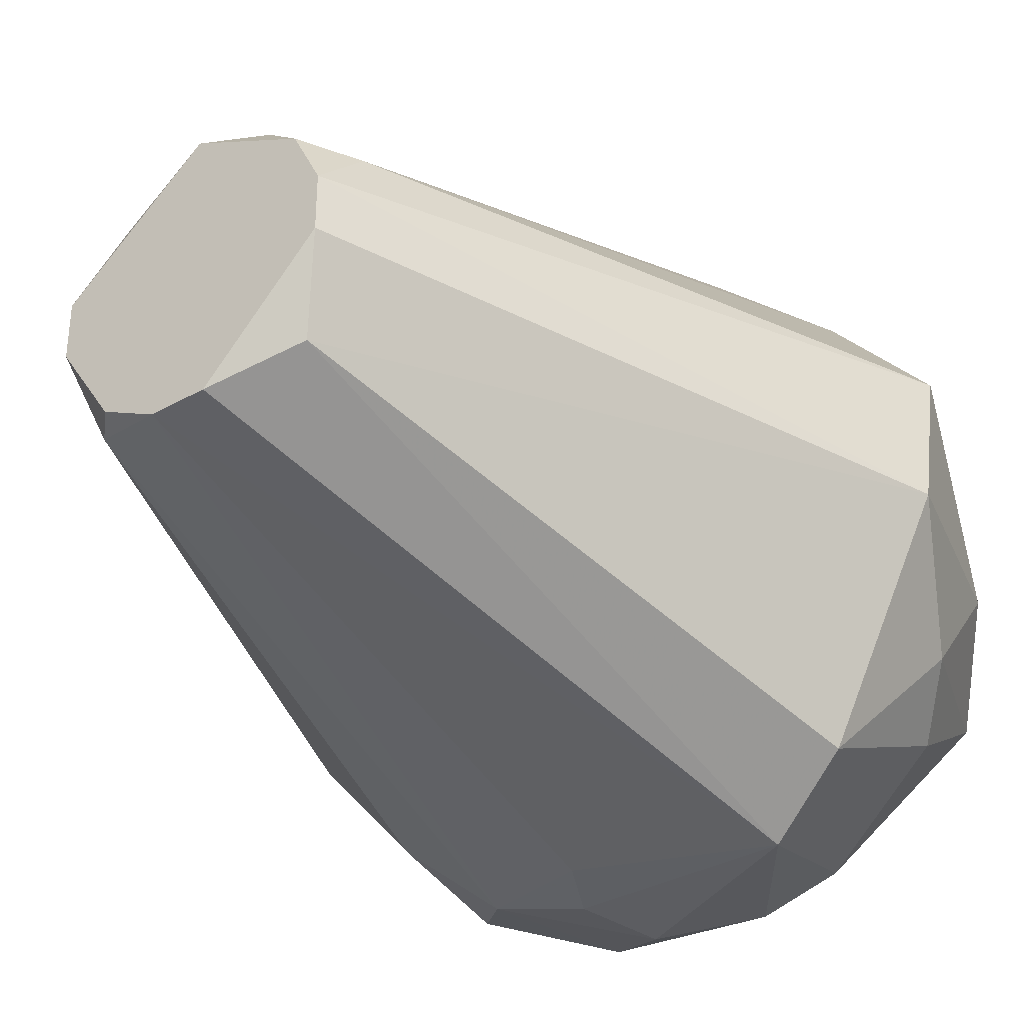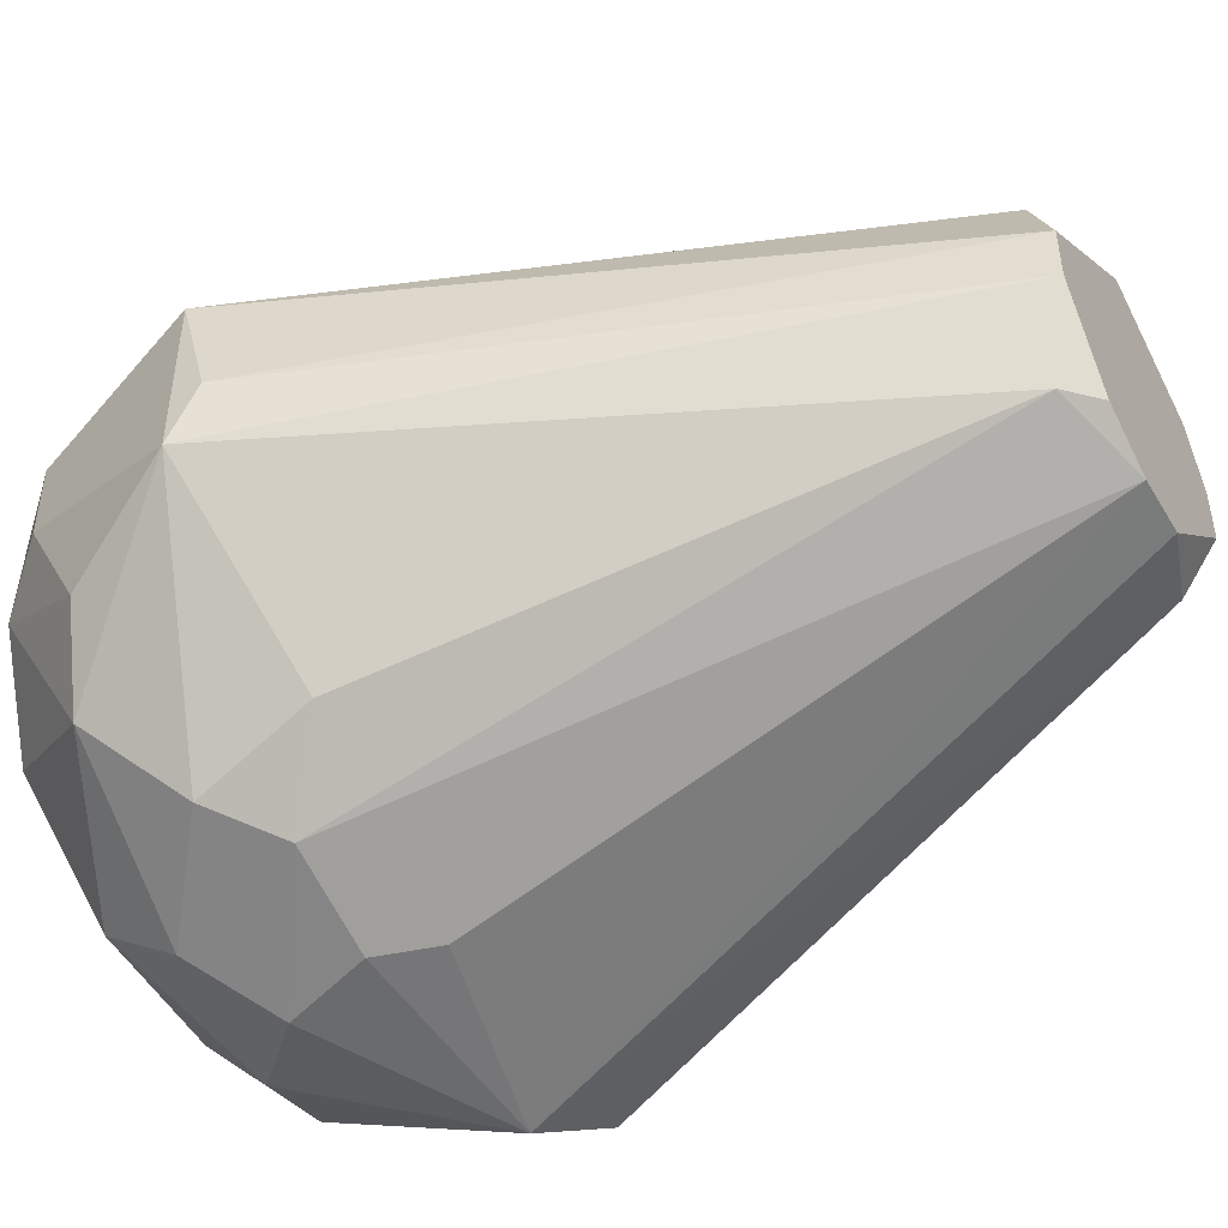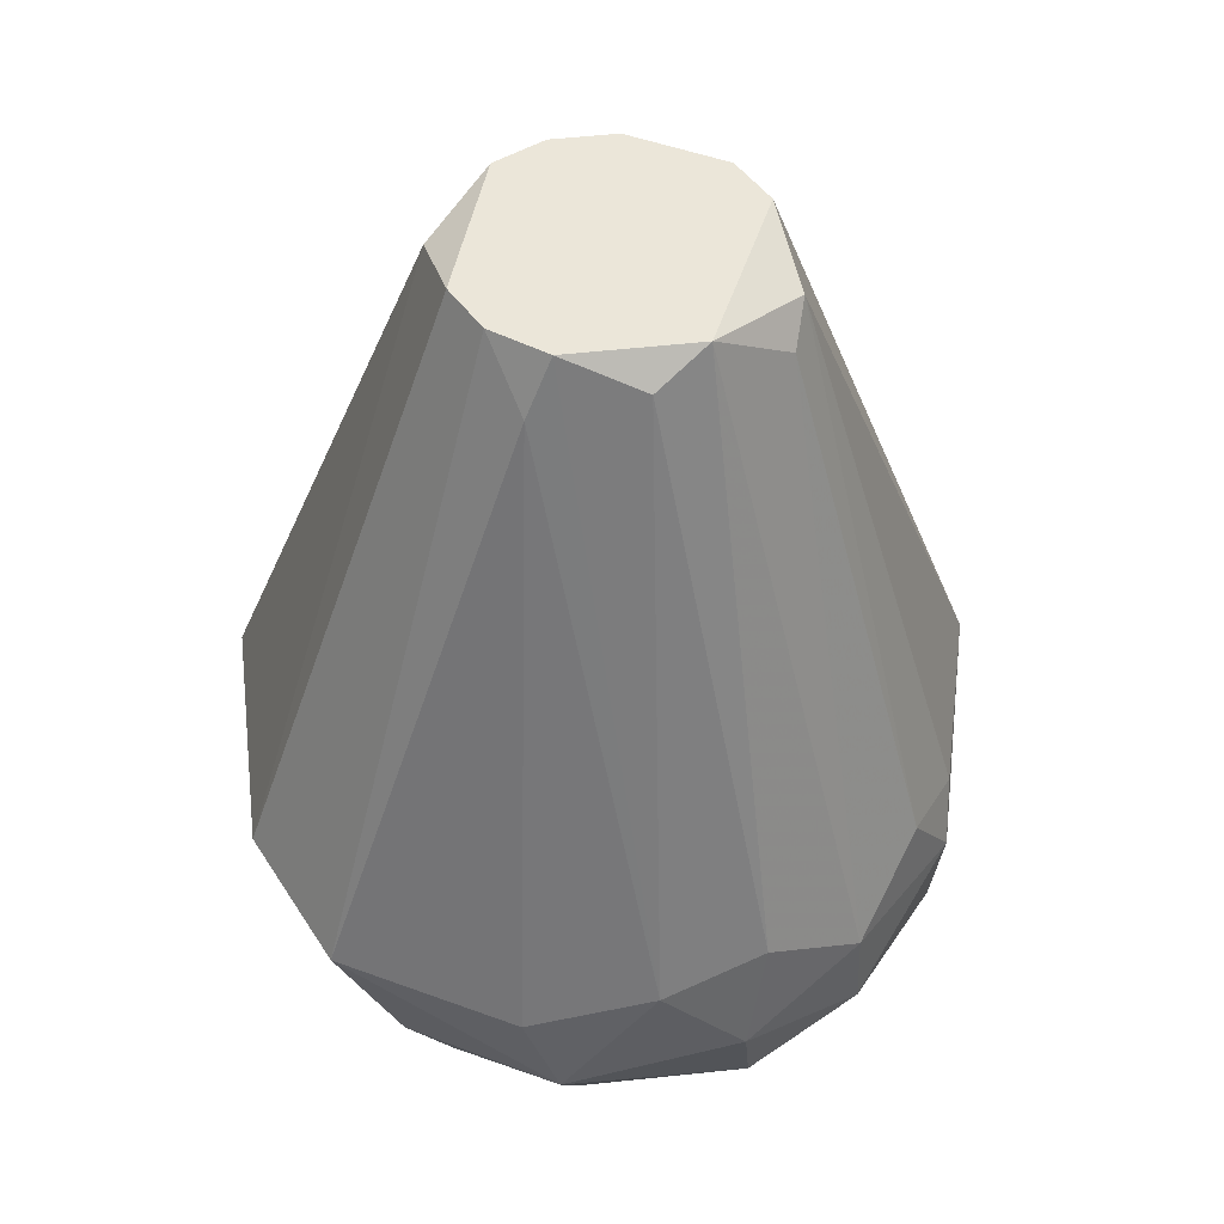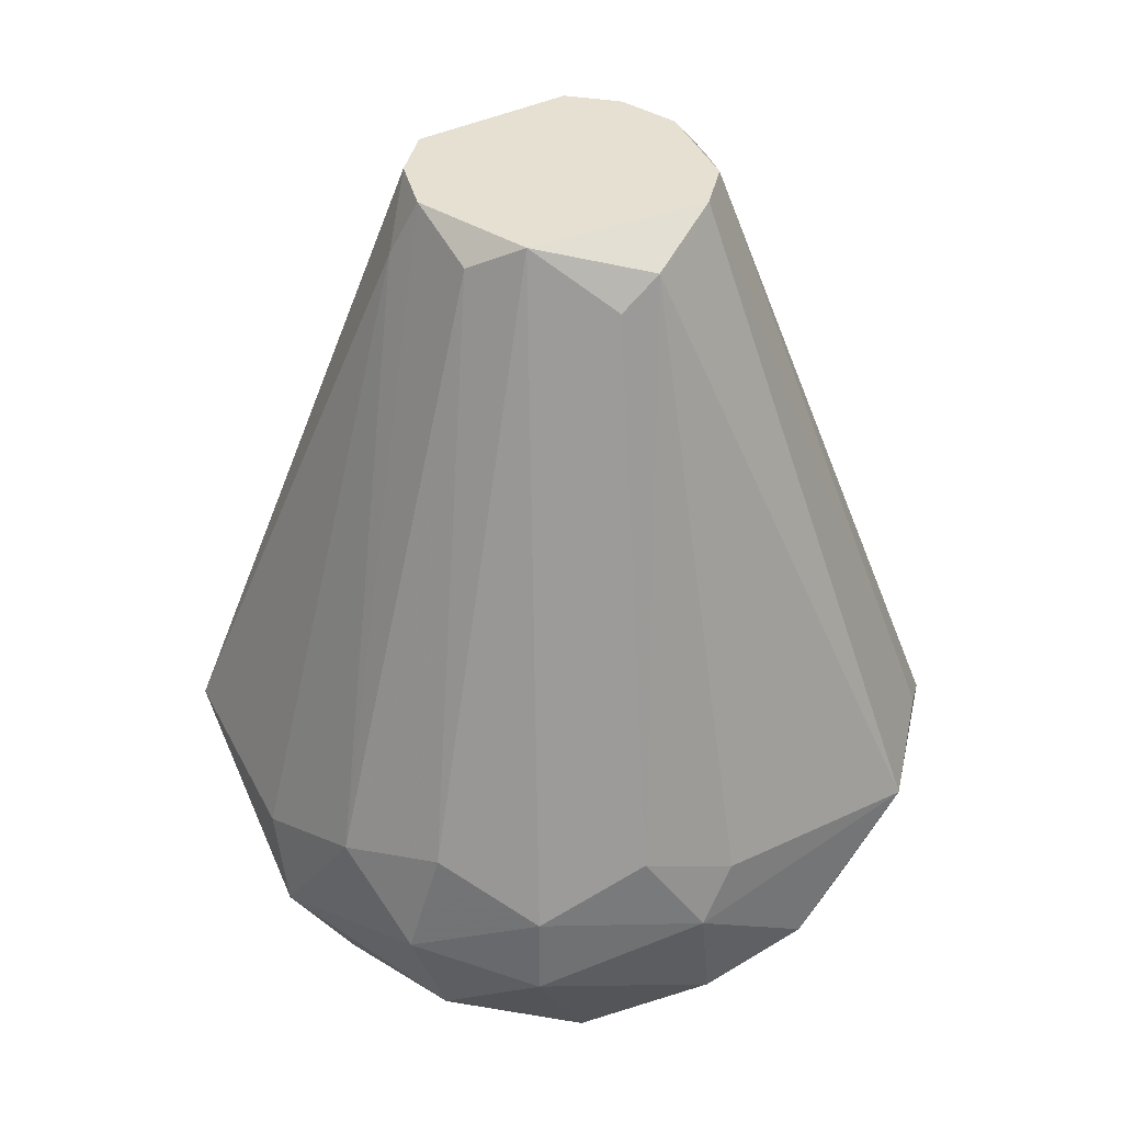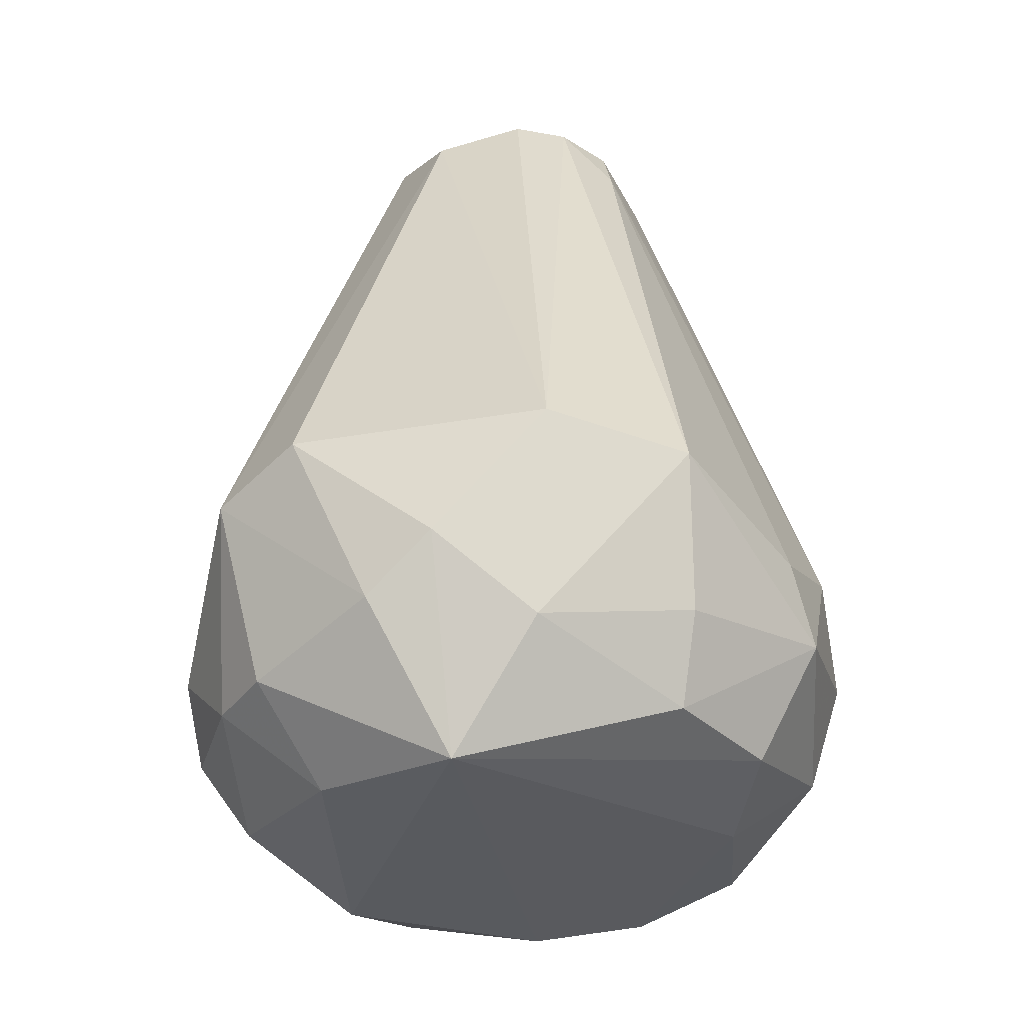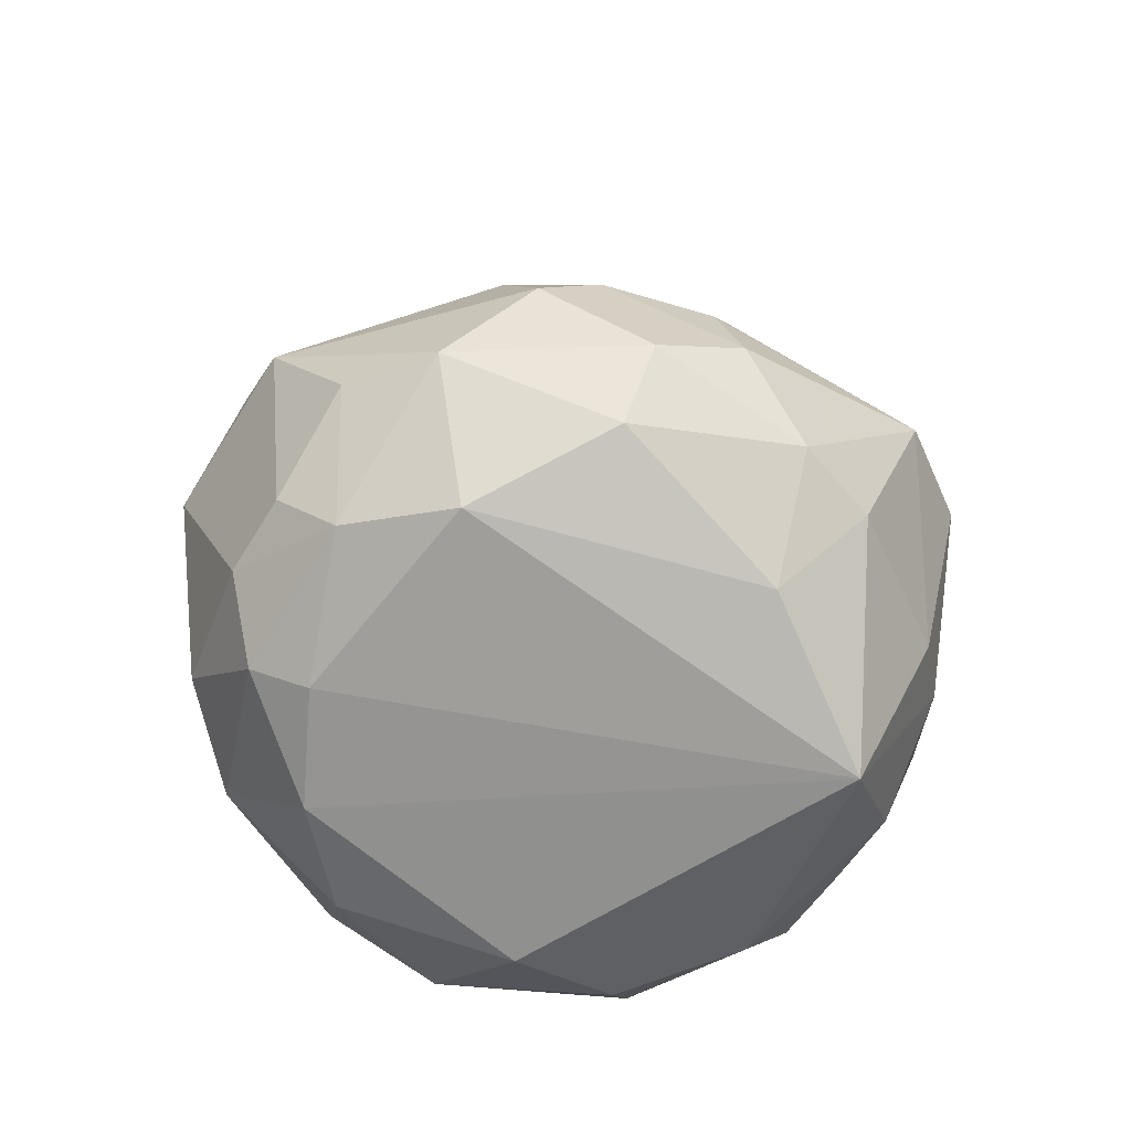
<metadata>
{"format":"obj","ext":"obj","renderer":"f3d","projection":"perspective","resolution":1024,"background":"white","views":[{"elev":-34.7,"azim":37.1,"up":"+Y"},{"elev":-49.2,"azim":-60.4,"up":"+Y"},{"elev":48.3,"azim":146.1,"up":"+Z"},{"elev":37.8,"azim":-167.7,"up":"+Z"},{"elev":-35.3,"azim":76.3,"up":"+Z"},{"elev":-69.5,"azim":-32.1,"up":"+Z"}]}
</metadata>
<code>
v -0.0122 -0.005132 -0.02584
v 0.01442 -0.002259 -0.02019
v -0.003317 -0.004479 0.003091
v -0.002029 0.01322 -0.02485
v 0.002025 -0.01218 -0.0278
v 7e-06 0.005495 0.003091
v -0.01441 0.003277 -0.0213
v 0.008875 -0.004479 -0.03239
v 0.008988 0.009934 -0.02562
v -0.006078 0.007053 -0.03088
v 0.004439 -0.004479 0.00198
v 0.006657 -0.01335 -0.0213
v -0.005938 -0.01194 -0.02158
v 0.004439 0.003277 0.003091
v -0.007221 -0.005208 -0.03117
v -0.004426 0.004386 0.00198
v -0.01441 -0.00337 -0.0213
v 0.01442 0.003277 -0.0213
v 0.005884 0.01171 -0.02053
v -0.007888 0.01081 -0.02254
v 0.003086 0.008169 -0.03108
v 0.009984 -0.01113 -0.02019
v -0.005535 -0.00115 0.003091
v -0.01013 0.004006 -0.02985
v -0.001097 -0.005588 0.003091
v 0.01012 0.003998 -0.02982
v -0.004012 -0.0101 -0.02972
v 0.005548 -0.00115 0.003091
v -0.002008 0.01308 -0.02171
v -0.001994 -0.01308 -0.02167
v -0.008035 -0.01111 -0.0237
v -0.00804 0.01001 -0.02672
v -0.004426 -0.004479 0.00198
v 0.002026 0.0121 -0.0278
v 0.01219 -0.002072 -0.02784
v 0.01005 -0.008079 -0.0267
v -0.008602 -0.009612 -0.01943
v 0.001965 0.01271 -0.01955
v -0.01218 -0.001057 -0.02785
v -0.003057 0.01017 -0.02997
v -0.001012 -0.01336 -0.02489
v -0.005701 0.01137 -0.0194
v -0.0101 -0.008132 -0.02678
v -0.008712 0.009641 -0.02046
v 0.003047 0.01314 -0.02378
v 0.002219 0.005495 0.00198
v -0.005535 0.001057 0.003091
v 0.005107 -0.01127 -0.02791
v 0.003099 -0.008297 -0.03115
v 0.009853 0.008815 -0.02252
v 0.00111 -0.005588 0.003091
v -0.01441 -0.00115 -0.02019
v 0.007103 0.008064 -0.02985
v 0.005548 0.001057 0.003091
v -0.01122 0.007099 -0.02588
v -0.008188 0.003025 -0.03104
v -0.00406 -0.01225 -0.02685
v 0.01203 -0.006059 -0.02467
v -0.01024 -0.002092 -0.03002
v -0.000964 -0.01272 -0.01952
v 0.0121 0.003981 -0.02674
v 0.005548 0.003277 0.000872
v -0.01218 0.00198 -0.02785
v -0.003317 0.005495 0.000872
f 29 42 64
f 6 3 14
f 8 10 21
f 2 11 22
f 11 12 22
f 3 6 23
f 14 3 25
f 11 2 28
f 14 25 28
f 4 20 29
f 20 4 32
f 10 24 32
f 3 23 33
f 23 17 33
f 25 3 33
f 13 25 33
f 18 2 35
f 8 26 35
f 22 12 36
f 31 13 37
f 17 31 37
f 33 17 37
f 13 33 37
f 29 6 38
f 17 7 39
f 1 17 39
f 21 10 40
f 32 4 40
f 10 32 40
f 4 34 40
f 34 21 40
f 5 12 41
f 12 30 41
f 30 13 41
f 29 20 42
f 17 1 43
f 15 27 43
f 31 17 43
f 7 16 44
f 20 7 44
f 16 42 44
f 42 20 44
f 19 9 45
f 4 29 45
f 34 4 45
f 9 34 45
f 38 19 45
f 29 38 45
f 6 14 46
f 14 19 46
f 38 6 46
f 19 38 46
f 6 16 47
f 16 7 47
f 23 6 47
f 12 5 48
f 8 36 48
f 36 12 48
f 15 8 49
f 5 27 49
f 27 15 49
f 48 5 49
f 8 48 49
f 18 9 50
f 9 19 50
f 12 11 51
f 25 12 51
f 11 28 51
f 28 25 51
f 7 17 52
f 17 23 52
f 47 7 52
f 23 47 52
f 8 21 53
f 26 8 53
f 9 26 53
f 34 9 53
f 21 34 53
f 2 18 54
f 28 2 54
f 14 28 54
f 7 20 55
f 20 32 55
f 32 24 55
f 10 8 56
f 8 15 56
f 24 10 56
f 27 5 57
f 13 31 57
f 5 41 57
f 41 13 57
f 43 27 57
f 31 43 57
f 2 22 58
f 35 2 58
f 8 35 58
f 36 8 58
f 22 36 58
f 1 39 59
f 43 1 59
f 15 43 59
f 56 15 59
f 24 56 59
f 12 25 60
f 25 13 60
f 30 12 60
f 13 30 60
f 9 18 61
f 26 9 61
f 18 35 61
f 35 26 61
f 19 14 62
f 18 50 62
f 50 19 62
f 54 18 62
f 14 54 62
f 39 7 63
f 7 55 63
f 55 24 63
f 59 39 63
f 24 59 63
f 16 6 64
f 6 29 64
f 42 16 64

</code>
